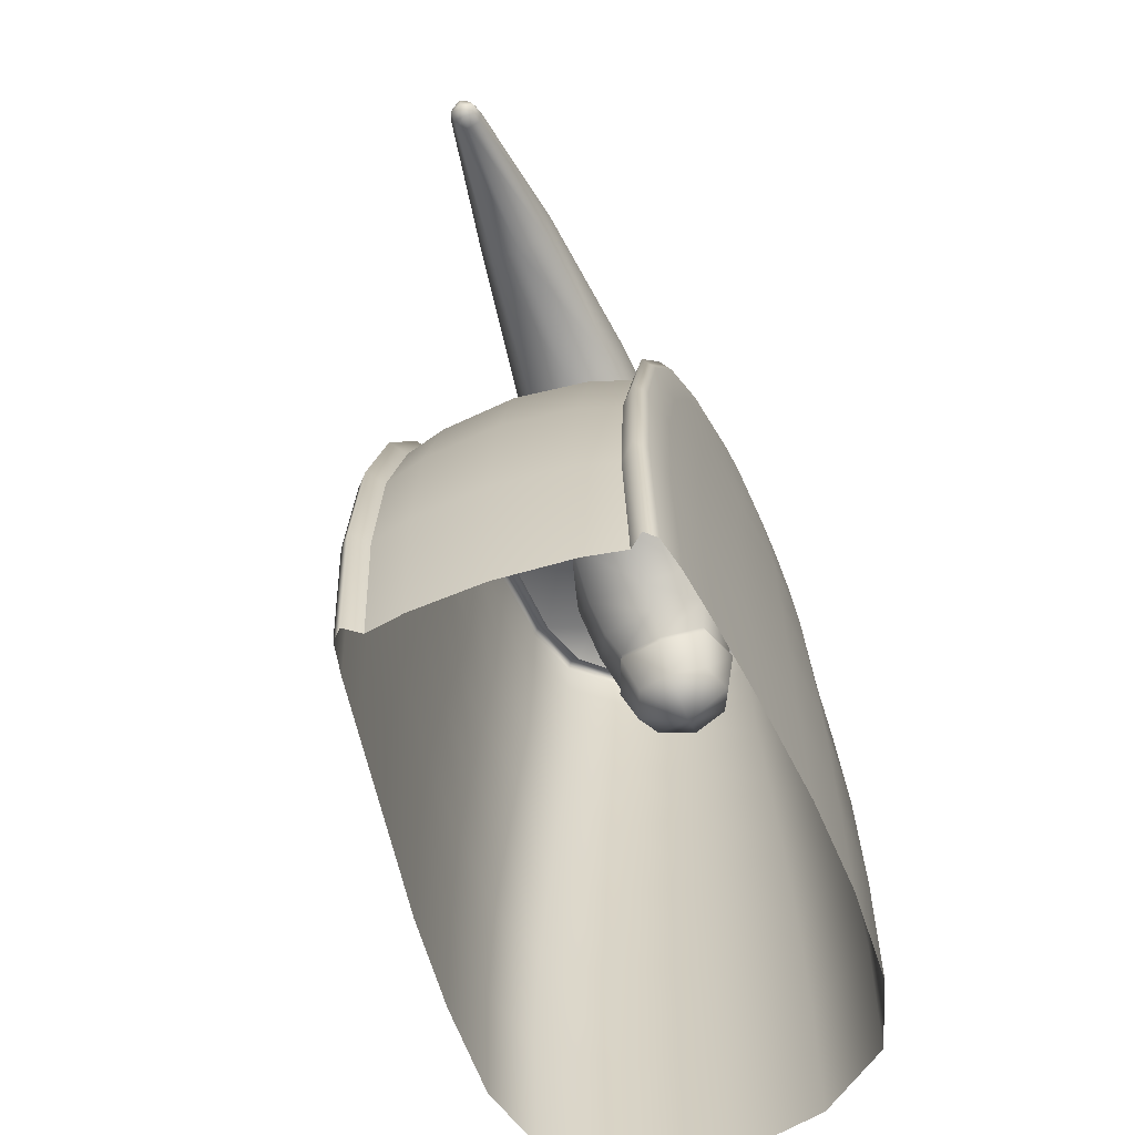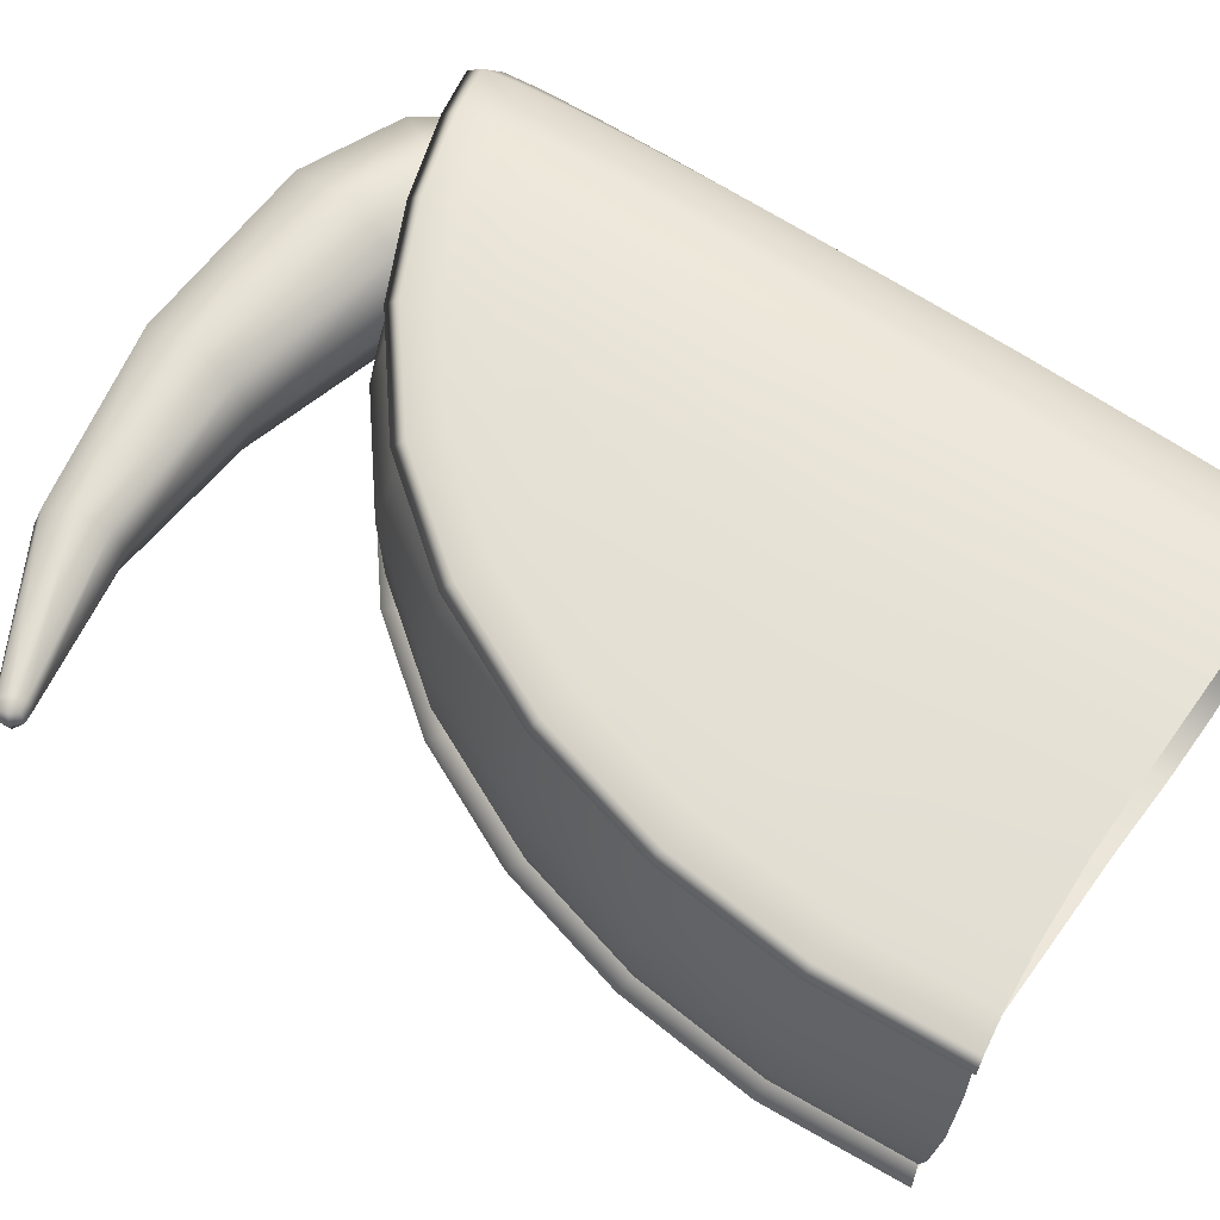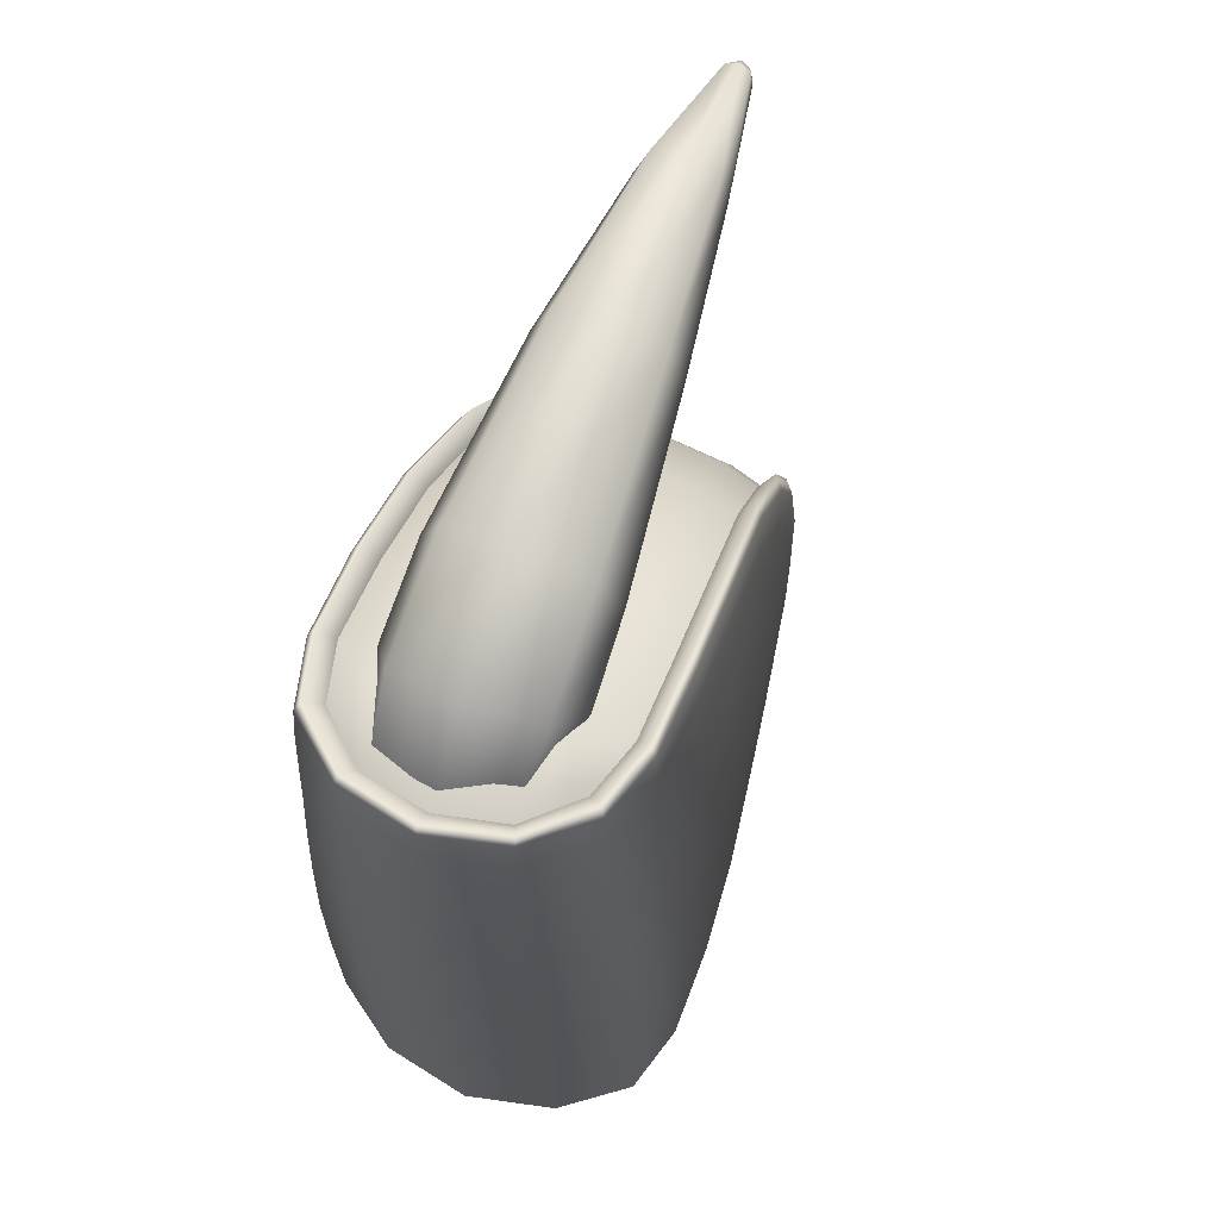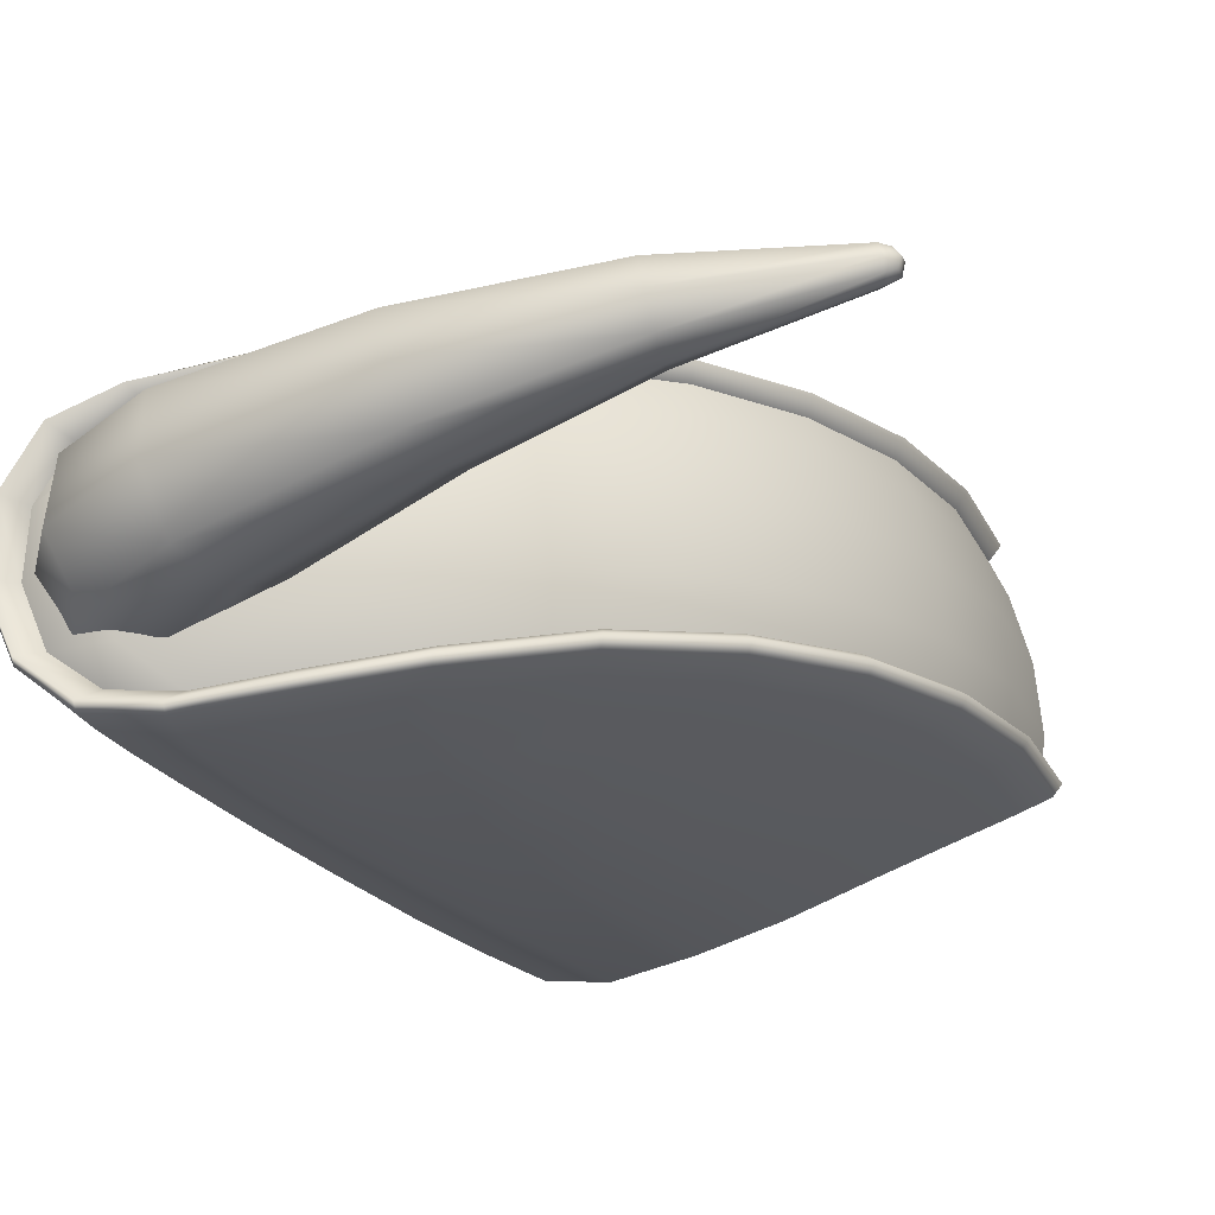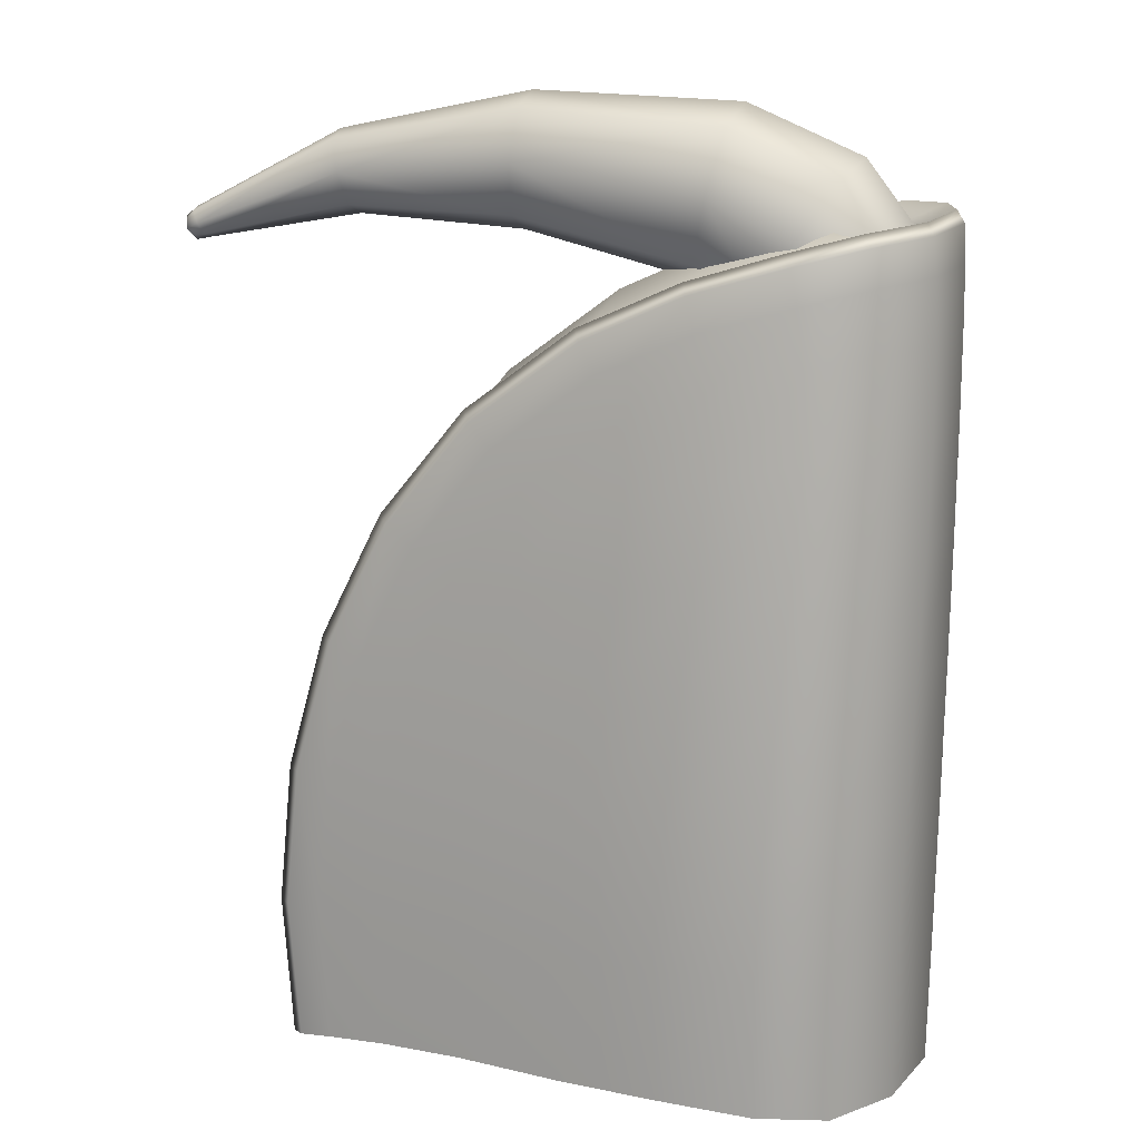
<metadata>
{"format":"obj","ext":"obj","renderer":"f3d","projection":"perspective","resolution":1024,"background":"white","views":[{"elev":-61.4,"azim":-59.7,"up":"+Y"},{"elev":69.3,"azim":-56.5,"up":"+Z"},{"elev":66.0,"azim":120.7,"up":"+Y"},{"elev":-21.0,"azim":-156.1,"up":"+Z"},{"elev":16.0,"azim":26.1,"up":"+Y"}]}
</metadata>
<code>
g default
v -0.0389 0.6103 -0.1867
v 0.02791 0.6128 0.1691
v 0.3048 0.8906 0.05601
v 0.3283 0.9061 0.07253
v 0.2753 0.9041 -0.2095
v -0.01337 0.8014 -0.1764
v -0.221 0.5927 -0.1264
v 0.04011 0.79 0.1245
v -0.167 0.5854 0.1542
v 0.3658 0.9281 -0.08069
v 0.3742 0.1382 -0.07681
v -0.3009 0.1484 0.195
v -0.3535 0.1465 -0.08531
v 0.0909 0.5491 0.1704
v 0.3417 0.5881 0.0889
v 0.2826 0.586 -0.2254
v 0.02423 0.718 -0.1978
v -0.1441 0.5489 -0.1576
v 0.01948 0.5465 -0.2099
v 0.2664 0.296 -0.2421
v -0.02659 0.2883 -0.2066
v -0.2282 0.2913 -0.1407
v 0.3333 0.2985 0.1143
v 0.3297 -0.01761 0.1171
v 0.2628 -0.02007 -0.2393
v -0.02998 -0.005029 -0.2039
v -0.2316 -0.002108 -0.138
v 0.04741 0.2911 0.1875
v -0.1644 0.2936 0.1992
v -0.1678 0.000236 0.2019
v 0.04403 -0.002312 0.1902
v -0.2728 0.3027 0.1723
v -0.2764 -0.006881 0.1751
v -0.2749 -0.009861 0.2035
v -0.2713 0.3062 0.2006
v -0.3231 -0.008596 -0.07355
v -0.3195 0.301 -0.07635
v -0.3284 0.3041 -0.1034
v -0.332 -0.01196 -0.1005
v 0.0932 0.8384 -0.1739
v 0.3458 0.899 -0.07673
v 0.2695 0.9176 -0.2023
v -0.1255 0.6989 -0.1232
v -0.01852 0.8132 -0.1655
v 0.1458 0.8404 0.1062
v -0.07606 0.7007 0.1402
v 0.03873 0.8153 0.1393
v 0.3202 0.9195 0.06772
v 0.3742 0.9145 -0.08217
v 0.1554 0.855 0.1294
v 0.3345 0.866 0.07266
v -0.07103 0.7124 0.164
v 0.06643 0.7711 0.1518
v 0.1807 0.7579 0.1394
v -0.00808 0.6491 0.1683
v 0.104 0.6477 0.1609
v 0.3776 0.8067 -0.08205
v 0.3428 0.7069 0.07784
v -0.1295 0.7103 -0.1473
v 0.09369 0.8527 -0.1991
v 0.002885 0.7688 -0.1866
v 0.2811 0.8641 -0.2114
v 0.1139 0.7554 -0.2164
v 0.2874 0.7048 -0.2171
v -0.07224 0.6468 -0.1733
v 0.03488 0.6452 -0.2071
v -0.07526 0.5346 -0.1808
v 0.1084 0.5612 -0.2304
v -0.006005 0.4261 -0.2075
v 0.3779 0.5924 -0.08063
v 0.2747 0.4475 -0.2343
v 0.07893 0.2897 -0.2337
v 0.3759 0.2984 -0.07823
v 0.2614 0.138 -0.2443
v -0.14 0.2871 -0.17
v -0.03627 0.1418 -0.2045
v 0.1812 0.5639 0.157
v 0.3378 0.4498 0.102
v -0.007919 0.537 0.1778
v 0.0666 0.4288 0.1791
v 0.1556 0.2925 0.1744
v -0.07155 0.2897 0.1946
v 0.03801 0.1445 0.191
v 0.3298 0.1405 0.1202
v 0.3722 -0.02205 -0.07533
v 0.1521 -0.006492 0.1771
v -0.07486 0.00196 0.1972
v -0.1433 -0.000555 -0.1674
v 0.07549 -0.009306 -0.2309
v -0.2327 0.4507 0.1646
v -0.2875 0.1481 0.1756
v -0.2857 0.3091 0.1912
v -0.1762 0.6028 0.1707
v -0.2894 -0.01262 0.1941
v -0.2862 0.1483 0.2047
v -0.2345 -0.004647 0.2042
v -0.1775 0.1471 0.2027
v -0.2305 0.4572 0.1914
v -0.131 0.5757 0.1815
v -0.231 0.3001 0.2015
v -0.1314 0.4312 0.1907
v -0.334 0.1464 -0.07206
v -0.3421 -0.01455 -0.08646
v -0.2797 0.4489 -0.08573
v -0.2297 0.6009 -0.114
v -0.3384 0.3072 -0.08938
v -0.3433 0.1462 -0.09964
v -0.2874 0.4551 -0.1116
v -0.2911 0.2979 -0.1187
v -0.1914 0.5735 -0.1401
v -0.1947 0.4289 -0.1465
v -0.2413 0.1447 -0.1373
v -0.2946 -0.006855 -0.116
v 0.09097 0.8654 -0.1888
v -0.1367 0.7205 -0.1358
v -0.08191 0.7225 0.1557
v 0.1491 0.8675 0.1206
v 0.1674 0.8182 0.1342
v 0.3765 0.874 -0.08232
v -0.04503 0.6864 0.1671
v 0.1878 0.6734 0.1469
v 0.3781 0.7128 -0.0815
v 0.1033 0.8158 -0.2075
v -0.1063 0.6842 -0.1593
v 0.118 0.6708 -0.2247
v 0.09306 0.4323 -0.2322
v -0.1128 0.4208 -0.1736
v 0.3771 0.452 -0.07953
v 0.2595 0.8889 -0.1854
v 0.07154 0.1403 -0.2325
v -0.1516 0.1434 -0.1671
v 0.1678 0.435 0.166
v -0.04523 0.4233 0.1863
v -0.08303 0.1459 0.198
v 0.1486 0.1431 0.178
v -0.01178 0.7881 -0.1518
v -0.215 0.5837 -0.1017
v -0.1636 0.5948 0.1793
v 0.0475 0.8036 0.1477
v 0.09052 0.7204 0.1552
v 0.3398 0.7996 0.07341
v 0.2859 0.7976 -0.2131
v -0.2442 0.4628 0.1825
v -0.2452 0.1479 0.2052
v -0.1928 0.445 0.1927
v -0.08052 0.5512 0.181
v -0.297 0.4609 -0.09843
v -0.2527 0.4428 -0.1263
v -0.3053 0.1457 -0.115
v 0.3697 -0.02027 0.03166
v 0.3708 0.1392 0.0326
v 0.3733 0.2986 0.02876
v 0.3761 0.4514 0.02153
v 0.3783 0.591 0.0139
v 0.3788 0.7108 0.007372
v 0.377 0.8043 0.004428
v 0.3738 0.8713 0.003596
v 0.3695 0.9117 0.003413
v 0.3612 0.9252 0.001693
v 0.3431 0.8962 -0.002614
v 0.331 -0.02169 -0.1741
v 0.3313 0.1378 -0.1775
v 0.3347 0.2972 -0.177
v 0.3395 0.4501 -0.1733
v 0.344 0.5898 -0.1689
v 0.3466 0.7097 -0.1646
v 0.3457 0.8032 -0.1624
v 0.3428 0.8702 -0.1613
v 0.3388 0.9105 -0.1602
v 0.3317 0.9241 -0.1557
v 0.3164 0.8952 -0.1448
v 0.1813 -0.01639 -0.249
v 0.1786 0.1388 -0.2525
v 0.1849 0.294 -0.2519
v 0.1962 0.4424 -0.2468
v 0.2079 0.5773 -0.2409
v 0.2152 0.6926 -0.2334
v 0.2125 0.7821 -0.2268
v 0.2048 0.8462 -0.2213
v 0.1972 0.885 -0.2161
v 0.1929 0.8982 -0.2072
v 0.1888 0.8701 -0.1909
v 0.2507 0.9003 0.1004
v 0.241 0.872 0.08701
v 0.2573 -0.01359 0.1557
v 0.2557 0.1417 0.1578
v 0.2609 0.2968 0.1529
v 0.2692 0.4451 0.1421
v 0.2777 0.5799 0.1306
v 0.2815 0.6951 0.1194
v 0.2763 0.7845 0.1131
v 0.267 0.8484 0.1098
v 0.2579 0.8872 0.1072
v -0.3255 -0.01431 -0.02824
v -0.3369 0.1468 -0.02688
v -0.3218 0.3076 -0.03116
v -0.2803 0.4614 -0.04059
v -0.2129 0.6015 -0.05608
v -0.1196 0.7213 -0.07698
v -0.000844 0.8141 -0.1043
v 0.1084 0.8665 -0.1264
v 0.2367 0.9087 -0.1501
v -0.317 -0.01755 0.05406
v -0.3287 0.1475 0.05513
v -0.3132 0.3121 0.05107
v -0.2706 0.4696 0.04199
v -0.2012 0.6131 0.02797
v -0.1051 0.7358 0.009087
v 0.01727 0.8309 -0.01456
v 0.1294 0.8845 -0.03599
v 0.2704 0.9279 -0.06277
v -0.2951 -0.0132 0.1338
v -0.3066 0.1479 0.1345
v -0.2914 0.3087 0.1309
v -0.2497 0.4625 0.1226
v -0.1816 0.6027 0.1107
v -0.08735 0.7225 0.09472
v 0.03298 0.8154 0.07583
v 0.1427 0.8677 0.05614
v 0.2707 0.9099 0.03108
v 0.2466 0.7872 0.004672
v 0.2263 0.7808 -0.1028
v 0.3463 0.8272 -0.01654
v 0.3261 0.8207 -0.124
v -0.4644 0.8894 0.08724
v -0.4682 0.8881 0.06698
v -0.4551 0.8709 0.08659
v -0.4589 0.8697 0.06633
v 0.2758 0.7918 -0.1323
v 0.3568 0.8231 -0.0741
v -0.4718 0.89 0.07806
v -0.4629 0.8784 0.0913
v -0.468 0.8768 0.06394
v -0.4592 0.8651 0.07718
v 0.2221 0.7692 -0.04547
v 0.3031 0.8005 0.01276
v -0.4704 0.8751 0.0787
v -0.455 0.898 0.08848
v -0.4596 0.9012 0.0751
v -0.4601 0.8963 0.06142
v -0.4425 0.8734 0.08761
v -0.443 0.8685 0.07394
v -0.4476 0.8717 0.06055
v -0.4547 0.8838 0.05649
v -0.4479 0.8859 0.09255
v 0.248 0.7796 0.006794
v 0.2227 0.7609 -0.04508
v 0.3065 0.7934 0.01516
v 0.227 0.7729 -0.1044
v 0.2782 0.7844 -0.1349
v 0.3303 0.8143 -0.1263
v 0.362 0.8168 -0.0747
v 0.3512 0.821 -0.01515
v 0.31 0.6995 -0.05625
v 0.1435 0.943 0.05675
v 0.1533 1.012 0.02634
v 0.1447 1.031 -0.04661
v 0.1267 1.003 -0.115
v 0.108 0.9317 -0.1316
v 0.09811 0.8629 -0.1011
v 0.1067 0.8438 -0.0282
v 0.1247 0.8714 0.04016
v -0.07022 0.9687 0.07279
v -0.07156 1.023 0.05104
v -0.0811 1.038 -0.004455
v -0.09202 1.016 -0.05749
v -0.09748 0.96 -0.07184
v -0.09614 0.906 -0.05009
v -0.0866 0.8909 0.00541
v -0.07569 0.9125 0.05844
v -0.2717 0.9493 0.08459
v -0.2826 0.9827 0.07271
v -0.292 0.992 0.03805
v -0.2956 0.9786 0.003659
v -0.289 0.9438 -0.00742
v -0.2781 0.9104 0.004466
v -0.2687 0.9012 0.03912
v -0.2651 0.9146 0.07351
v 0.2718 0.9616 0.009251
v 0.3302 0.8869 -0.004358
v 0.2811 0.849 0.02976
v 0.2363 0.9017 0.0447
v 0.2713 0.9777 -0.06727
v 0.3353 0.896 -0.07442
v 0.2443 0.9529 -0.1363
v 0.3054 0.879 -0.1363
v 0.1997 0.89 -0.1493
v 0.2481 0.8384 -0.1457
v 0.2239 0.8083 0.0204
v 0.1917 0.8387 0.03172
v 0.194 0.7914 -0.0415
v 0.1646 0.8139 -0.03733
v 0.1991 0.8004 -0.1116
v 0.1642 0.83 -0.1139
v 0.2938 0.733 -0.1182
v 0.2533 0.7259 -0.0942
v 0.2486 0.7187 -0.04744
v 0.2698 0.7312 -0.006741
v 0.316 0.7401 -8.4e-05
v 0.3532 0.7576 -0.02404
v 0.3612 0.7544 -0.0708
v 0.3367 0.7524 -0.1115
g FoodRLowerCaninesUnderbite
f 171 41 10 170
f 182 129 42 181
f 136 40 114 44
f 43 136 44 115
f 8 46 116 47
f 45 8 47 117
f 184 45 117 183
f 160 3 48 159
f 159 48 4 158
f 193 183 117 50
f 193 50 118 192
f 158 4 51 157
f 117 47 139 50
f 47 116 52 139
f 139 52 120 53
f 50 139 53 118
f 118 53 140 54
f 53 120 55 140
f 140 55 2 56
f 54 140 56 121
f 157 51 141 156
f 192 118 54 191
f 191 54 121 190
f 156 141 58 155
f 115 44 6 59
f 44 114 60 6
f 6 60 123 61
f 59 6 61 124
f 181 42 5 180
f 170 10 49 169
f 169 49 119 168
f 180 5 62 179
f 179 62 142 178
f 168 119 57 167
f 167 57 122 166
f 178 142 64 177
f 124 61 17 65
f 61 123 63 17
f 17 63 125 66
f 65 17 66 1
f 1 66 19 67
f 66 125 68 19
f 19 68 126 69
f 67 19 69 127
f 177 64 16 176
f 166 122 70 165
f 165 70 128 164
f 176 16 71 175
f 175 71 20 174
f 164 128 73 163
f 163 73 11 162
f 174 20 74 173
f 127 69 21 75
f 69 126 72 21
f 21 72 130 76
f 75 21 76 131
f 155 58 15 154
f 190 121 77 189
f 189 77 132 188
f 154 15 78 153
f 121 56 14 77
f 56 2 79 14
f 14 79 133 80
f 77 14 80 132
f 132 80 28 81
f 80 133 82 28
f 28 82 134 83
f 81 28 83 135
f 153 78 23 152
f 188 132 81 187
f 187 81 135 186
f 152 23 84 151
f 151 84 24 150
f 186 135 86 185
f 135 83 31 86
f 83 134 87 31
f 131 76 26 88
f 76 130 89 26
f 173 74 25 172
f 162 11 85 161
f 32 91 12 92
f 90 32 92 143
f 9 90 143 93
f 46 9 93 116
f 91 33 94 12
f 12 94 34 95
f 95 34 96 144
f 144 96 30 97
f 97 30 87 134
f 116 93 138 52
f 93 143 98 138
f 138 98 145 99
f 52 138 99 120
f 143 92 35 98
f 92 12 95 35
f 35 95 144 100
f 98 35 100 145
f 145 100 29 101
f 100 144 97 29
f 29 97 134 82
f 101 29 82 133
f 120 99 146 55
f 99 145 101 146
f 146 101 133 79
f 55 146 79 2
f 36 102 13 103
f 137 43 115 105
f 104 137 105 147
f 37 104 147 106
f 102 37 106 13
f 13 106 38 107
f 106 147 108 38
f 38 108 148 109
f 107 38 109 149
f 147 105 7 108
f 105 115 59 7
f 7 59 124 110
f 108 7 110 148
f 148 110 18 111
f 110 124 65 18
f 18 65 1 67
f 111 18 67 127
f 149 109 22 112
f 109 148 111 22
f 22 111 127 75
f 112 22 75 131
f 103 13 107 39
f 39 107 149 113
f 113 149 112 27
f 27 112 131 88
f 11 151 150 85
f 73 152 151 11
f 128 153 152 73
f 70 154 153 128
f 122 155 154 70
f 57 156 155 122
f 119 157 156 57
f 49 158 157 119
f 10 159 158 49
f 41 160 159 10
f 74 162 161 25
f 20 163 162 74
f 71 164 163 20
f 16 165 164 71
f 64 166 165 16
f 142 167 166 64
f 62 168 167 142
f 5 169 168 62
f 42 170 169 5
f 129 171 170 42
f 130 173 172 89
f 72 174 173 130
f 126 175 174 72
f 68 176 175 126
f 125 177 176 68
f 63 178 177 125
f 123 179 178 63
f 60 180 179 123
f 114 181 180 60
f 40 182 181 114
f 3 184 183 48
f 84 186 185 24
f 23 187 186 84
f 78 188 187 23
f 15 189 188 78
f 58 190 189 15
f 141 191 190 58
f 51 192 191 141
f 4 193 192 51
f 48 183 193 4
f 129 182 202 171
f 182 40 201 202
f 40 136 200 201
f 136 43 199 200
f 43 137 198 199
f 137 104 197 198
f 104 37 196 197
f 37 102 195 196
f 102 36 194 195
f 195 194 203 204
f 196 195 204 205
f 197 196 205 206
f 198 197 206 207
f 199 198 207 208
f 200 199 208 209
f 201 200 209 210
f 202 201 210 211
f 171 202 211 41
f 204 203 212 213
f 205 204 213 214
f 206 205 214 215
f 207 206 215 216
f 208 207 216 217
f 209 208 217 218
f 210 209 218 219
f 211 210 219 220
f 41 211 220 160
f 213 212 33 91
f 214 213 91 32
f 215 214 32 90
f 216 215 90 9
f 217 216 9 46
f 218 217 46 8
f 219 218 8 45
f 220 219 45 184
f 160 220 184 3
f 225 231 237 232
f 231 226 233 237
f 237 233 228 234
f 232 237 234 227
f 272 238 245 271
f 238 272 273 239
f 239 273 274 240
f 240 274 275 244
f 241 278 271 245
f 278 241 242 277
f 277 242 243 276
f 276 243 244 275
f 239 240 226 231
f 238 239 231 225
f 227 234 242 241
f 234 228 243 242
f 243 228 233 244
f 244 233 226 240
f 227 241 245 232
f 232 245 238 225
f 221 235 247 246
f 236 221 246 248
f 235 222 249 247
f 222 229 250 249
f 229 224 251 250
f 224 230 252 251
f 230 223 253 252
f 223 236 248 253
f 246 247 297 298
f 248 246 298 299
f 247 249 296 297
f 249 250 295 296
f 250 251 302 295
f 251 252 301 302
f 252 253 300 301
f 253 248 299 300
f 256 264 263 255
f 265 264 256 257
f 266 265 257 258
f 267 266 258 259
f 260 268 267 259
f 261 269 268 260
f 262 270 269 261
f 263 270 262 255
f 264 272 271 263
f 273 272 264 265
f 274 273 265 266
f 275 274 266 267
f 268 276 275 267
f 269 277 276 268
f 270 278 277 269
f 271 278 270 263
f 279 280 284 283
f 280 279 282 281
f 281 282 290 289
f 283 284 286 285
f 285 286 288 287
f 287 288 293 294
f 289 290 292 291
f 291 292 294 293
f 223 230 284 280
f 230 224 286 284
f 291 293 222 235
f 289 291 235 221
f 222 293 288 229
f 229 288 286 224
f 289 221 236 281
f 281 236 223 280
f 279 256 255 282
f 257 256 279 283
f 258 257 283 285
f 259 258 285 287
f 294 260 259 287
f 292 261 260 294
f 290 262 261 292
f 255 262 290 282
f 296 295 254
f 297 296 254
f 298 297 254
f 299 298 254
f 300 299 254
f 301 300 254
f 302 301 254
f 295 302 254

</code>
